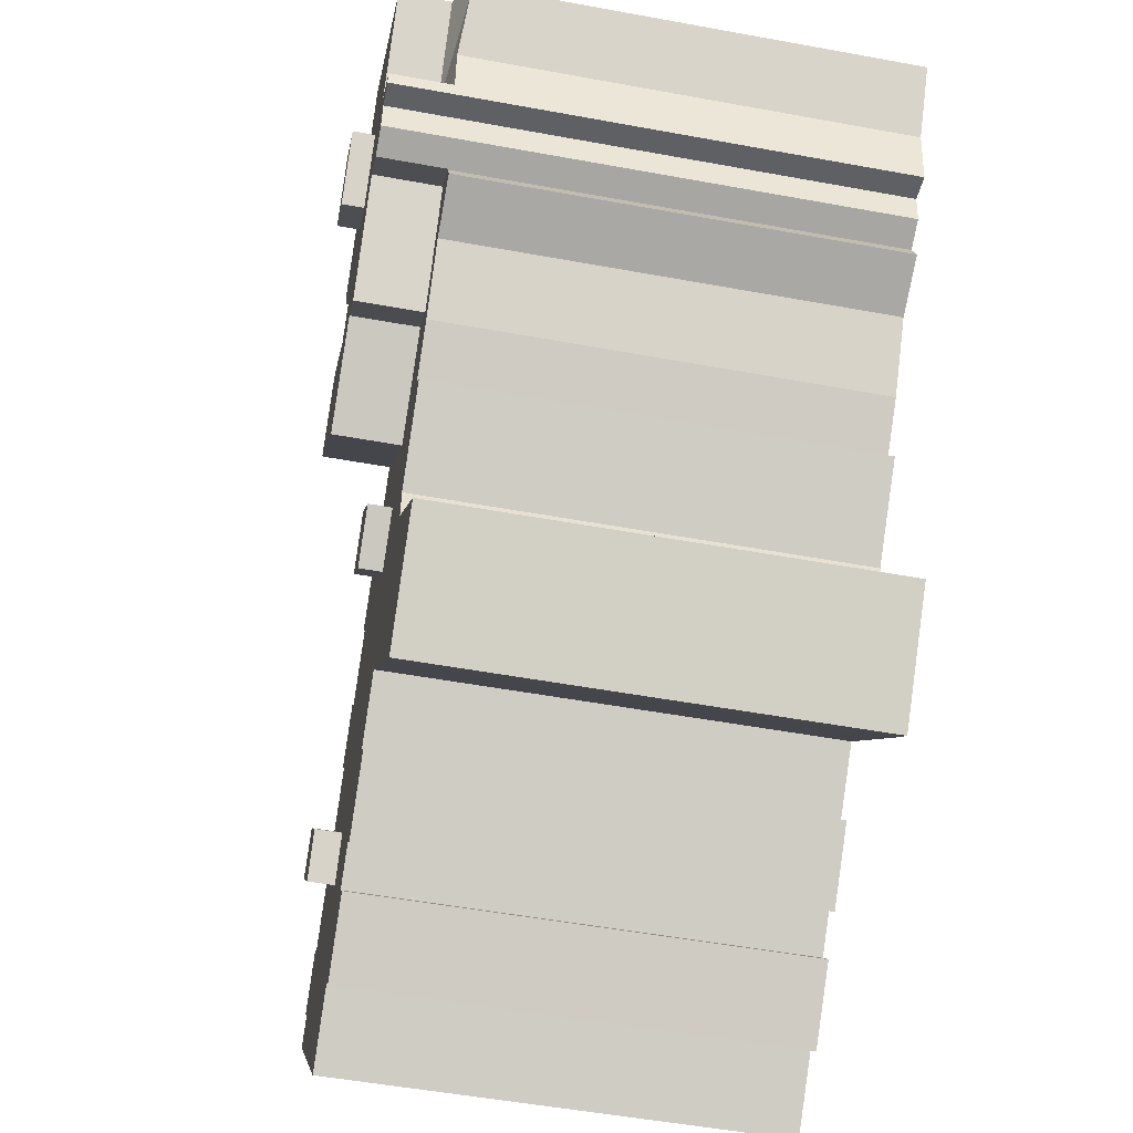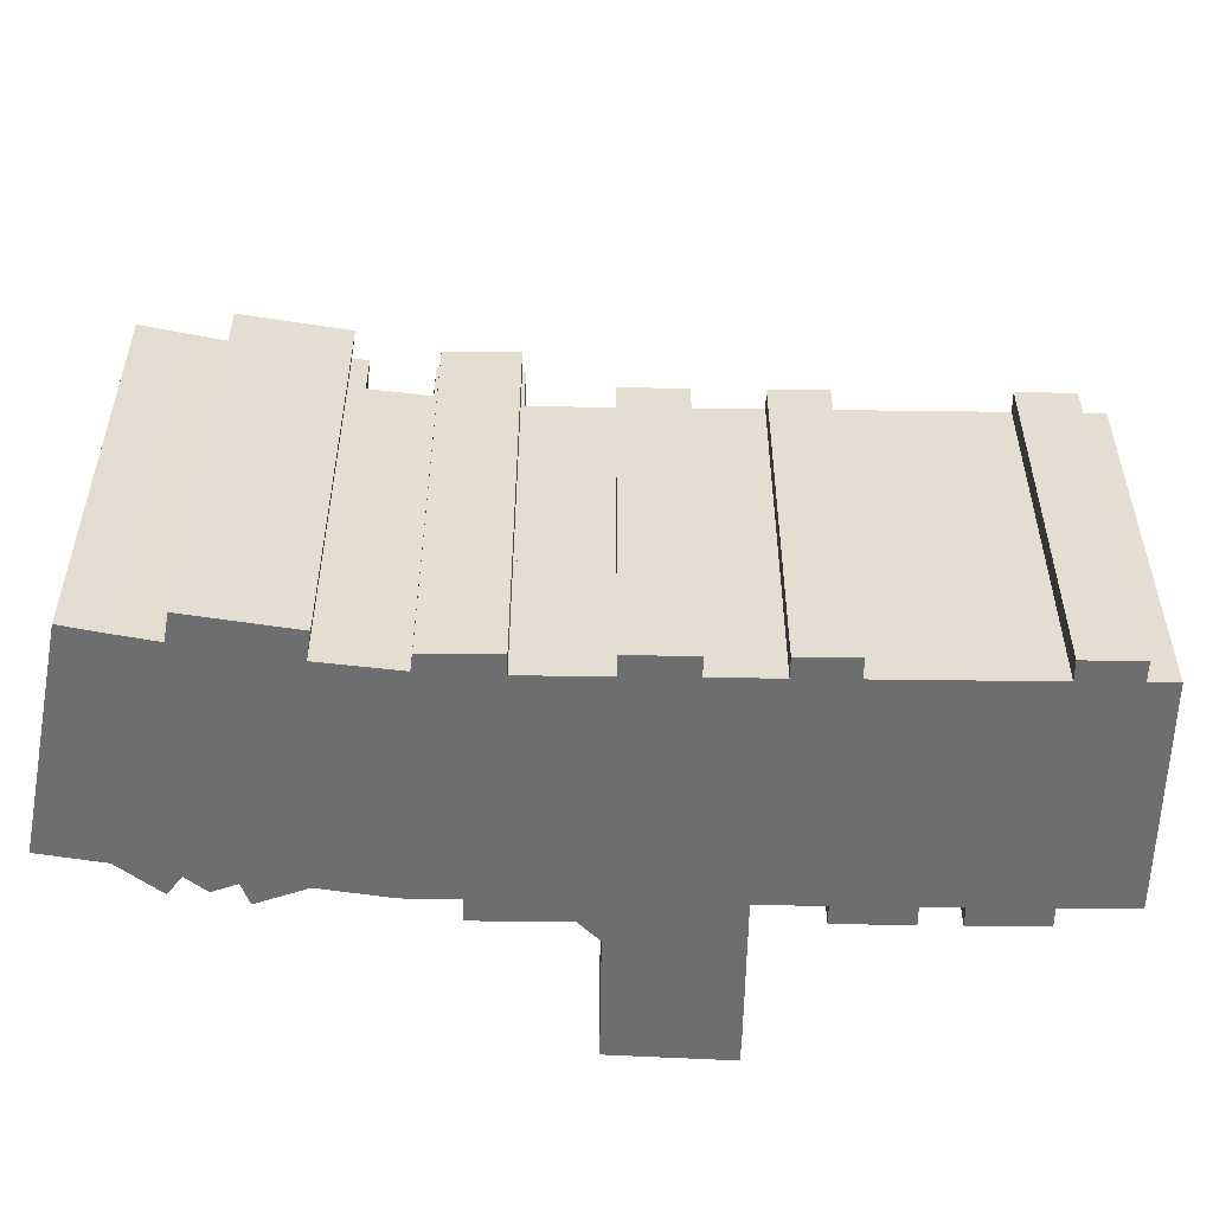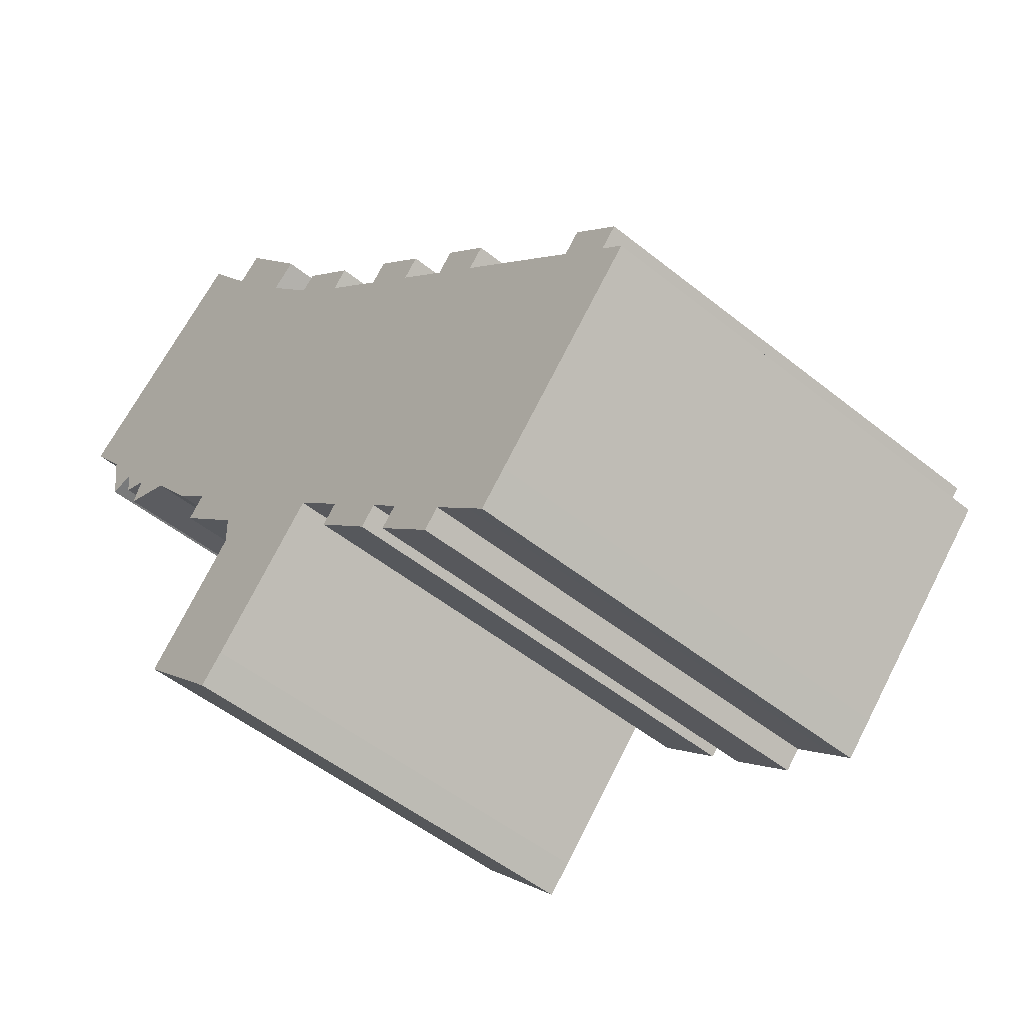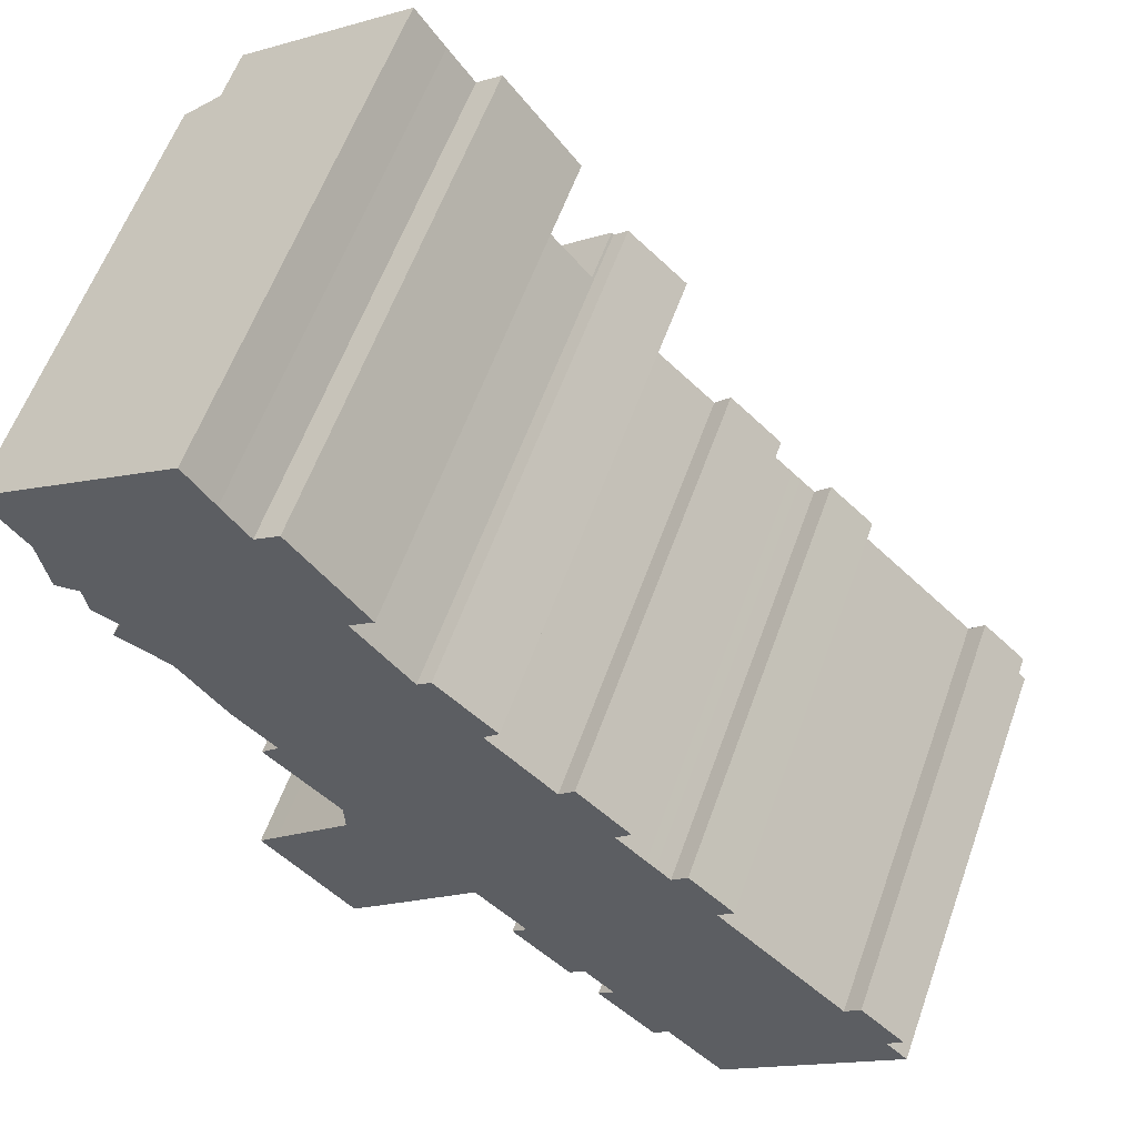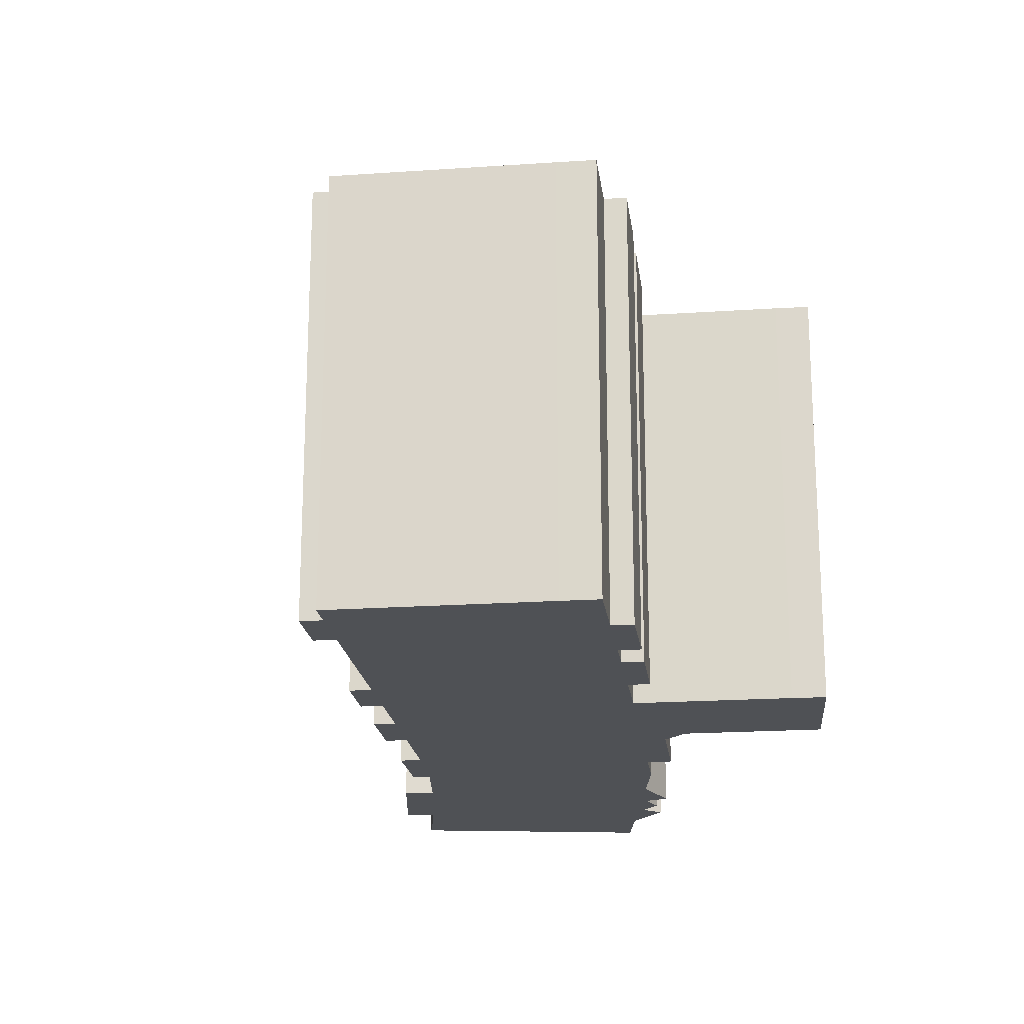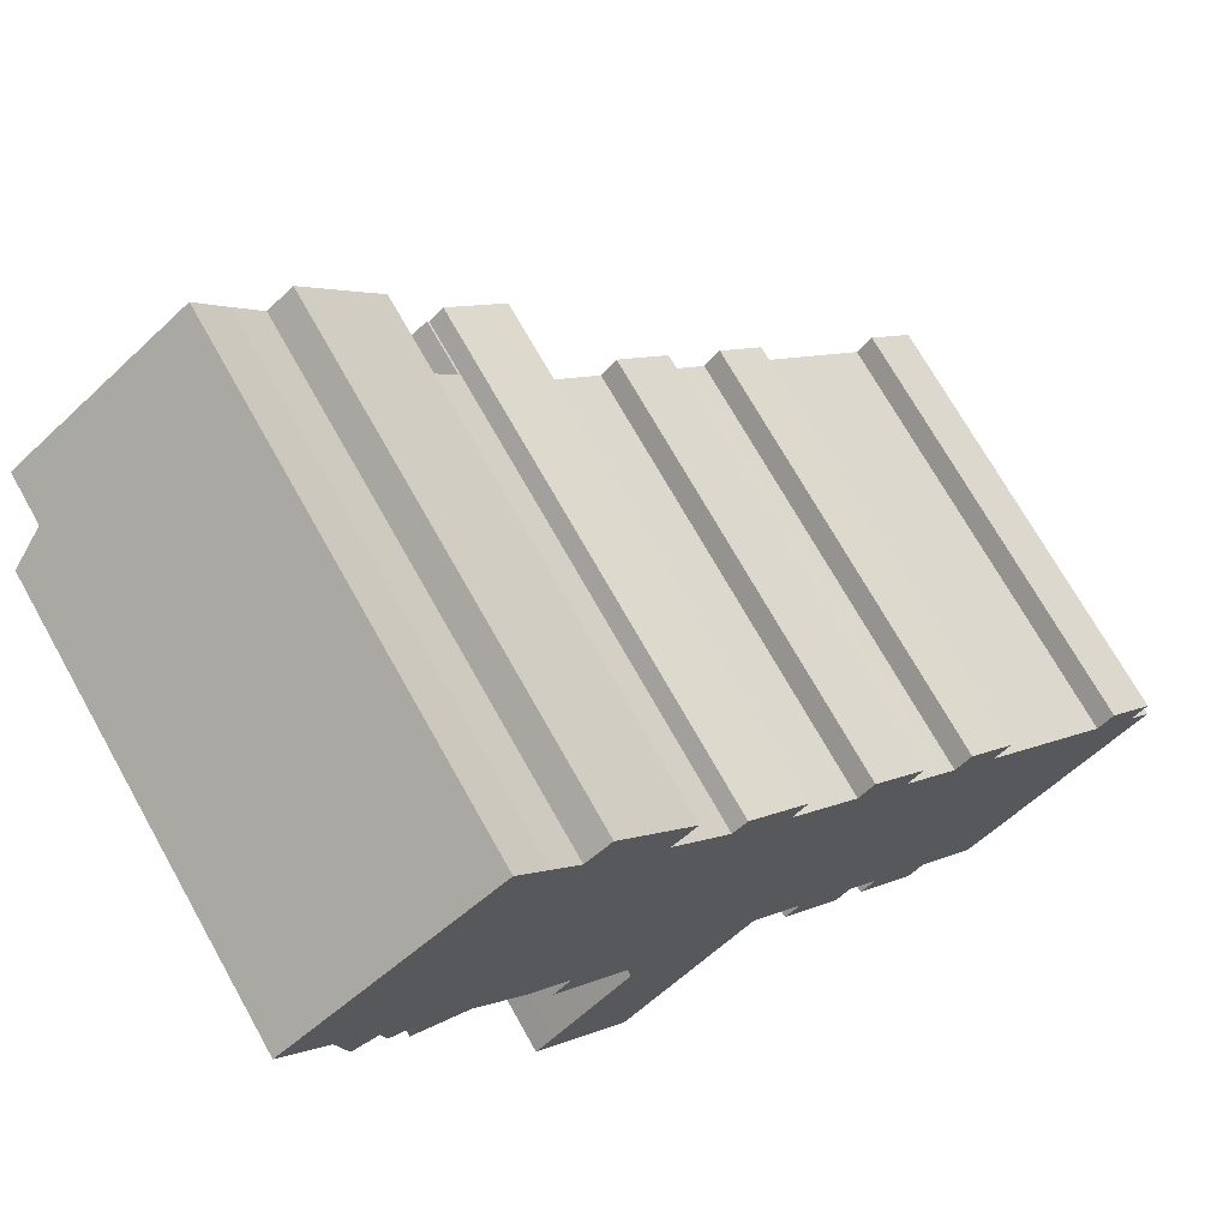
<metadata>
{"format":"obj","ext":"obj","renderer":"f3d","projection":"perspective","resolution":1024,"background":"white","views":[{"elev":-52.2,"azim":-101.2,"up":"+Z"},{"elev":-54.3,"azim":42.4,"up":"+Y"},{"elev":-50.3,"azim":48.5,"up":"+Z"},{"elev":59.3,"azim":19.7,"up":"+Z"},{"elev":-19.7,"azim":140.4,"up":"+Y"},{"elev":71.4,"azim":-29.3,"up":"+Z"}]}
</metadata>
<code>
v  1.642 25.45 1.208
v  5.032 22.87 -3.387
v  1.642 22.87 1.208
v  5.032 25.45 -3.387
v  24.04 23.26 -15.06
v  19.41 23.26 -15.54
v  21.92 23.26 -12.87
v  21.75 23.26 -17.5
v  2.24 22.4 -2.896
v  2.606 3.168e-16 -5.173
v  2.24 1.773e-16 -2.896
v  2.717 3.592e-16 -5.866
v  2.606 22.37 -5.173
v  2.717 25.45 -5.866
v  2.606 25.45 -5.173
v  13.29 25.45 3.864
v  11.96 -3.471e-16 5.668
v  13.29 -2.366e-16 3.864
v  11.96 25.45 5.668
v  25.15 5.767e-16 -9.419
v  23 22.09 -7.408
v  23 4.536e-16 -7.408
v  25.15 22.09 -9.419
v  26.31 6.436e-16 -10.51
v  26.31 22.09 -10.51
v  22.88 25.45 -7.286
v  22.88 4.461e-16 -7.286
v  23 25.45 -7.408
v  32.51 22.09 -14.75
v  31.72 9.546e-16 -15.59
v  32.51 9.031e-16 -14.75
v  31.72 22.09 -15.59
v  1.16 -5.229e-17 0.854
v  0 22.14 1.356e-15
v  0 0 0
v  1.642 -7.397e-17 1.208
v  9.372 -4.224e-16 6.899
v  9.372 25.45 6.899
v  1.16 22.66 0.854
v  21.92 22.09 -12.87
v  24.04 22.09 -15.06
v  4.042 25.45 -5.641
v  4.27 4.358e-16 -7.117
v  4.042 3.454e-16 -5.641
v  4.27 25.45 -7.117
v  36.31 1.218e-15 -19.89
v  34.03 22.09 -17.76
v  34.03 1.087e-15 -17.76
v  36.31 22.09 -19.89
v  38.09 1.321e-15 -21.57
v  38.09 22.09 -21.57
v  40.64 1.467e-15 -23.96
v  40.64 22.09 -23.96
v  23.65 3.961e-16 -6.468
v  23.65 25.45 -6.468
v  0.241 22.15 -0.312
v  21.75 22.09 -17.5
v  19.41 22.09 -15.54
v  19.84 25.45 -4.199
v  19.94 2.642e-16 -4.315
v  19.94 25.45 -4.315
v  19.84 22.68 -4.199
v  19.45 22.68 -3.741
v  19.84 2.571e-16 -4.199
v  19.45 2.291e-16 -3.741
v  10.37 26.55 0.546
v  8.158 25.45 -1.086
v  10.37 25.45 0.546
v  8.158 26.55 -1.086
v  11.04 25.45 -11.53
v  12.84 22.09 -10.03
v  11.04 22.09 -11.53
v  12.84 25.45 -10.03
v  5.641 22.09 -7.671
v  5.124 5.45e-16 -8.9
v  5.641 4.697e-16 -7.671
v  5.124 22.09 -8.9
v  14.57 25.45 4.838
v  14.57 -2.962e-16 4.838
v  28.41 22.09 -31.96
v  31.43 2.129e-15 -34.77
v  28.41 1.957e-15 -31.96
v  31.43 22.09 -34.77
v  30.52 22.09 -14.46
v  29 7.979e-16 -13.03
v  30.52 8.853e-16 -14.46
v  29 22.09 -13.03
v  30.97 9.115e-16 -14.89
v  30.97 22.09 -14.89
v  7.275 22.09 -6.427
v  5.605 22.09 -7.656
v  7.896 22.09 -10.06
v  9.251 22.09 -9.106
v  9.839 22.09 -12.53
v  10.34 22.09 -13.16
v  12.51 22.09 -15.19
v  17.16 22.09 -13.65
v  13.3 22.09 -17.77
v  15.38 22.09 -19.73
v  15.38 22.09 -19.84
v  15.44 22.09 -21.39
v  29.77 22.09 -12.19
v  28.15 22.09 -10.66
v  10.9 22.09 -26.24
v  15.12 22.09 -31.58
v  10.42 22.09 -26.75
v  11.42 22.09 -25.68
v  15.61 22.09 -31.08
v  16.35 22.09 -30.32
v  21.97 22.09 -24.34
v  27.1 22.09 -9.672
v  22.05 22.09 -24.41
v  24.61 22.09 -26.82
v  11.59 22.09 -16.17
v  26.62 22.09 -30.24
v  23.85 22.09 -27.63
v  34.83 22.09 -16.91
v  26.86 22.09 -30.48
v  27.63 22.09 -29.65
v  29.17 22.09 -31.1
v  29.2 22.09 -31.12
v  43.73 22.09 -25.3
v  42.95 22.09 -26.12
v  41.42 22.09 -23.12
v  32.21 22.09 -33.94
v  34.24 22.09 -35.85
v  35.17 22.09 -36.73
v  36.52 22.09 -35.3
v  44.09 22.09 -27.2
v  43.58 22.09 -26.72
v  7.896 6.159e-16 -10.06
v  10.54 26.55 -4.028
v  12.75 25.45 -2.397
v  10.54 25.45 -4.028
v  12.75 26.55 -2.397
v  34.83 1.036e-15 -16.91
v  35.36 23.39 -24.49
v  33.47 22.09 -22.93
v  35.36 22.09 -24.49
v  33.47 23.39 -22.93
v  12.51 9.301e-16 -15.19
v  10.34 8.059e-16 -13.16
v  32.8 23.39 -27.22
v  31.25 23.39 -25.3
v  44.09 1.665e-15 -27.2
v  36.52 2.161e-15 -35.3
v  14.43 25.45 -4.479
v  17.64 22.68 -1.617
v  14.43 22.68 -4.479
v  17.64 25.45 -1.617
v  32.21 2.078e-15 -33.94
v  5.605 25.45 -7.656
v  5.605 4.688e-16 -7.656
v  16.47 25.45 -7.003
v  16.47 22.68 -7.003
v  27.63 1.816e-15 -29.65
v  29.17 1.904e-15 -31.1
v  29.2 1.906e-15 -31.12
v  7.275 25.45 -6.427
v  31.25 22.09 -25.3
v  41.42 1.416e-15 -23.12
v  43.73 1.549e-15 -25.3
v  11.42 1.572e-15 -25.68
v  15.44 1.31e-15 -21.39
v  15.12 1.934e-15 -31.58
v  10.42 1.638e-15 -26.75
v  10.9 1.607e-15 -26.24
v  23.85 1.692e-15 -27.63
v  26.62 1.852e-15 -30.24
v  26.86 1.866e-15 -30.48
v  11.18 -4.131e-16 6.747
v  11.18 25.45 6.747
v  17.16 25.45 -13.65
v  17.64 9.901e-17 -1.617
v  17.06 25.45 -0.932
v  17.06 5.707e-17 -0.932
v  20.65 2.269e-16 -3.705
v  20.65 25.45 -3.705
v  24.61 1.642e-15 -26.82
v  42.95 1.6e-15 -26.12
v  43.58 1.636e-15 -26.72
v  11.59 9.899e-16 -16.17
v  34.24 2.195e-15 -35.85
v  35.17 2.249e-15 -36.73
v  22.05 1.495e-15 -24.41
v  21.97 1.49e-15 -24.34
v  27.1 5.922e-16 -9.672
v  28.15 6.53e-16 -10.66
v  17.51 -6.785e-17 1.108
v  18.32 -4.899e-18 0.08
v  15.17 -2.496e-16 4.077
v  0.241 1.91e-17 -0.312
v  10.49 -4.727e-16 7.72
v  15.61 1.903e-15 -31.08
v  16.35 1.856e-15 -30.32
v  29.77 7.465e-16 -12.19
v  15.38 1.215e-15 -19.84
v  15.38 1.208e-15 -19.73
v  13.3 1.088e-15 -17.77
v  9.839 7.672e-16 -12.53
v  10.49 25.45 7.72
v  18.32 25.45 0.08
v  32.8 22.09 -27.22
v  15.17 25.45 4.077
v  17.51 25.45 1.108
v  9.251 25.45 -9.106
g defaultobject
f 1 2 3
f 2 1 4
f 5 6 7
f 6 5 8
f 9 10 11
f 10 9 12
f 12 9 13
f 12 13 14
f 14 13 15
f 16 17 18
f 17 16 19
f 20 21 22
f 21 20 23
f 23 20 24
f 23 24 25
f 22 26 27
f 26 22 28
f 28 22 21
f 29 30 31
f 30 29 32
f 33 34 35
f 34 33 36
f 34 36 37
f 34 37 38
f 34 38 39
f 39 38 3
f 3 38 1
f 5 40 41
f 40 5 7
f 42 43 44
f 43 42 45
f 46 47 48
f 47 46 49
f 49 46 50
f 49 50 51
f 51 50 52
f 51 52 53
f 26 54 27
f 54 26 55
f 13 9 2
f 56 2 9
f 6 57 58
f 57 6 8
f 59 60 61
f 60 59 62
f 60 62 63
f 60 63 64
f 64 63 65
f 66 67 68
f 67 66 69
f 70 71 72
f 71 70 73
f 74 75 76
f 75 74 77
f 78 18 79
f 18 78 16
f 7 58 40
f 58 7 6
f 80 81 82
f 81 80 83
f 84 85 86
f 85 84 87
f 88 84 86
f 84 88 89
f 89 88 30
f 89 30 32
f 90 74 91
f 74 92 77
f 92 74 90
f 92 90 93
f 92 93 94
f 94 93 72
f 94 72 95
f 95 72 96
f 96 72 71
f 96 71 97
f 96 97 98
f 98 97 99
f 99 97 21
f 99 21 100
f 100 21 101
f 102 87 103
f 104 105 106
f 105 104 107
f 105 107 101
f 105 101 21
f 105 21 23
f 105 23 108
f 108 23 109
f 109 23 110
f 110 23 25
f 110 25 111
f 110 111 103
f 110 103 112
f 112 103 113
f 113 103 87
f 113 87 84
f 98 114 96
f 113 115 116
f 115 113 84
f 115 84 89
f 115 89 32
f 115 32 29
f 115 29 47
f 47 29 117
f 115 47 118
f 118 47 119
f 47 120 119
f 120 47 49
f 120 49 121
f 122 123 124
f 121 83 80
f 83 121 49
f 83 49 51
f 83 51 125
f 125 51 126
f 126 51 53
f 126 53 127
f 127 53 128
f 128 53 124
f 128 124 123
f 128 123 129
f 129 123 130
f 77 131 75
f 131 77 92
f 39 56 34
f 56 39 3
f 56 3 2
f 132 133 134
f 133 132 135
f 47 136 48
f 136 47 117
f 137 138 139
f 138 137 140
f 95 141 142
f 141 95 96
f 140 143 144
f 143 140 137
f 128 145 146
f 145 128 129
f 147 148 149
f 148 147 150
f 83 151 81
f 151 83 125
f 152 43 45
f 43 152 91
f 43 91 74
f 43 74 153
f 153 74 76
f 154 149 155
f 149 154 147
f 120 156 119
f 156 120 157
f 157 120 121
f 157 121 158
f 152 90 91
f 90 152 159
f 140 160 138
f 160 140 144
f 66 132 69
f 132 66 135
f 121 82 158
f 82 121 80
f 14 44 12
f 44 14 42
f 122 161 162
f 161 122 124
f 117 31 136
f 31 117 29
f 101 163 164
f 163 101 107
f 106 165 166
f 165 106 105
f 107 167 163
f 167 107 104
f 115 168 116
f 168 115 169
f 169 115 118
f 169 118 170
f 19 171 17
f 171 19 172
f 73 97 71
f 97 73 173
f 65 148 174
f 148 65 63
f 174 175 176
f 175 174 150
f 150 174 148
f 173 21 97
f 21 173 28
f 55 177 54
f 177 55 178
f 113 168 179
f 168 113 116
f 130 180 181
f 180 130 123
f 96 182 141
f 182 96 114
f 146 183 184
f 183 146 145
f 183 145 181
f 183 181 180
f 183 180 151
f 151 180 162
f 151 162 161
f 151 161 52
f 169 170 156
f 151 82 81
f 82 151 52
f 82 52 158
f 158 52 50
f 158 50 157
f 157 50 156
f 156 50 46
f 156 46 169
f 169 46 168
f 168 46 48
f 168 48 136
f 168 136 179
f 179 136 31
f 179 31 30
f 30 185 179
f 185 30 88
f 185 88 186
f 187 24 188
f 189 176 190
f 176 189 131
f 131 189 75
f 75 189 191
f 75 191 76
f 76 191 153
f 153 191 43
f 43 191 79
f 43 79 44
f 44 79 18
f 44 18 17
f 44 17 12
f 12 17 10
f 10 17 11
f 11 17 171
f 11 171 192
f 192 171 193
f 192 193 37
f 192 37 36
f 192 36 35
f 35 36 33
f 194 166 165
f 166 194 195
f 166 195 186
f 166 186 88
f 166 88 86
f 166 86 85
f 166 85 196
f 166 196 188
f 166 188 24
f 166 24 164
f 164 24 20
f 166 164 167
f 167 164 163
f 164 20 197
f 197 20 198
f 198 20 199
f 199 20 22
f 199 22 182
f 182 22 27
f 182 27 54
f 182 54 141
f 141 54 177
f 141 177 142
f 142 177 60
f 142 60 64
f 142 64 65
f 142 65 200
f 200 65 174
f 200 174 131
f 131 174 176
f 59 155 62
f 155 59 154
f 69 134 67
f 134 69 132
f 172 193 171
f 193 172 201
f 87 196 85
f 196 87 102
f 129 181 145
f 181 129 130
f 175 190 176
f 190 175 202
f 8 41 57
f 41 8 5
f 34 192 35
f 192 34 11
f 11 34 56
f 11 56 9
f 144 203 160
f 203 144 143
f 201 37 193
f 37 201 38
f 191 78 79
f 78 191 204
f 204 191 189
f 204 189 205
f 205 189 190
f 205 190 202
f 127 146 184
f 146 127 128
f 143 139 203
f 139 143 137
f 98 182 114
f 182 98 199
f 199 98 99
f 199 99 198
f 188 111 187
f 111 188 103
f 103 188 196
f 103 196 102
f 126 184 183
f 184 126 127
f 94 131 92
f 131 94 200
f 200 94 95
f 200 95 142
f 112 186 110
f 186 112 185
f 185 112 113
f 185 113 179
f 123 162 180
f 162 123 122
f 109 186 195
f 186 109 110
f 108 195 194
f 195 108 109
f 104 166 167
f 166 104 106
f 100 198 99
f 198 100 197
f 197 100 101
f 197 101 164
f 124 52 161
f 52 124 53
f 135 68 133
f 68 135 66
f 105 194 165
f 194 105 108
f 202 175 205
f 14 15 4
f 38 4 1
f 4 38 201
f 4 201 172
f 4 172 19
f 4 19 16
f 4 16 14
f 14 16 42
f 42 16 78
f 42 78 204
f 42 204 45
f 45 204 205
f 45 205 152
f 152 205 159
f 159 205 206
f 206 205 175
f 206 175 147
f 147 175 150
f 147 70 206
f 70 147 154
f 70 154 73
f 73 154 173
f 173 154 59
f 173 59 61
f 173 61 178
f 173 178 26
f 26 178 55
f 173 26 28
f 118 156 170
f 156 118 119
f 206 90 159
f 90 206 93
f 93 206 70
f 93 70 72
f 2 15 13
f 15 2 4
f 125 183 151
f 183 125 126
f 111 24 187
f 24 111 25
f 63 149 148
f 149 63 155
f 155 63 62
f 178 60 177
f 60 178 61

</code>
